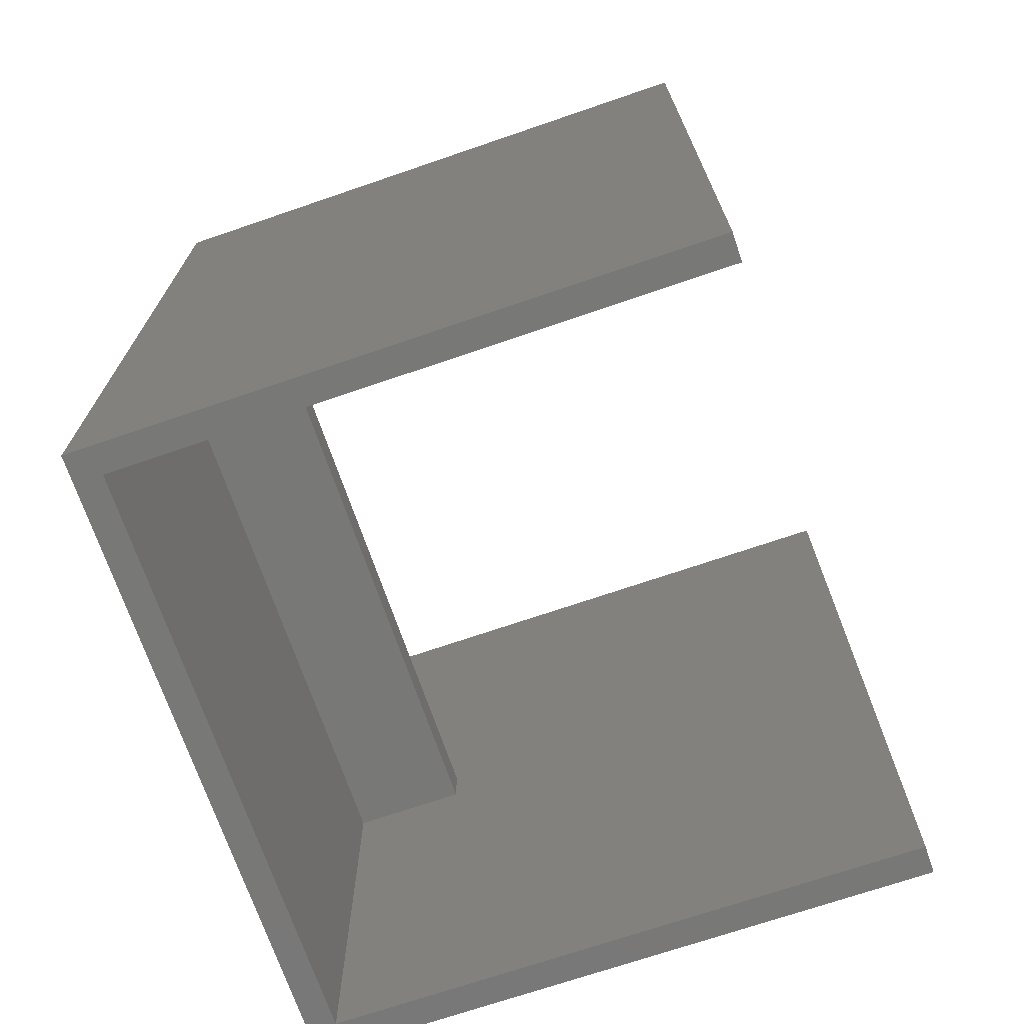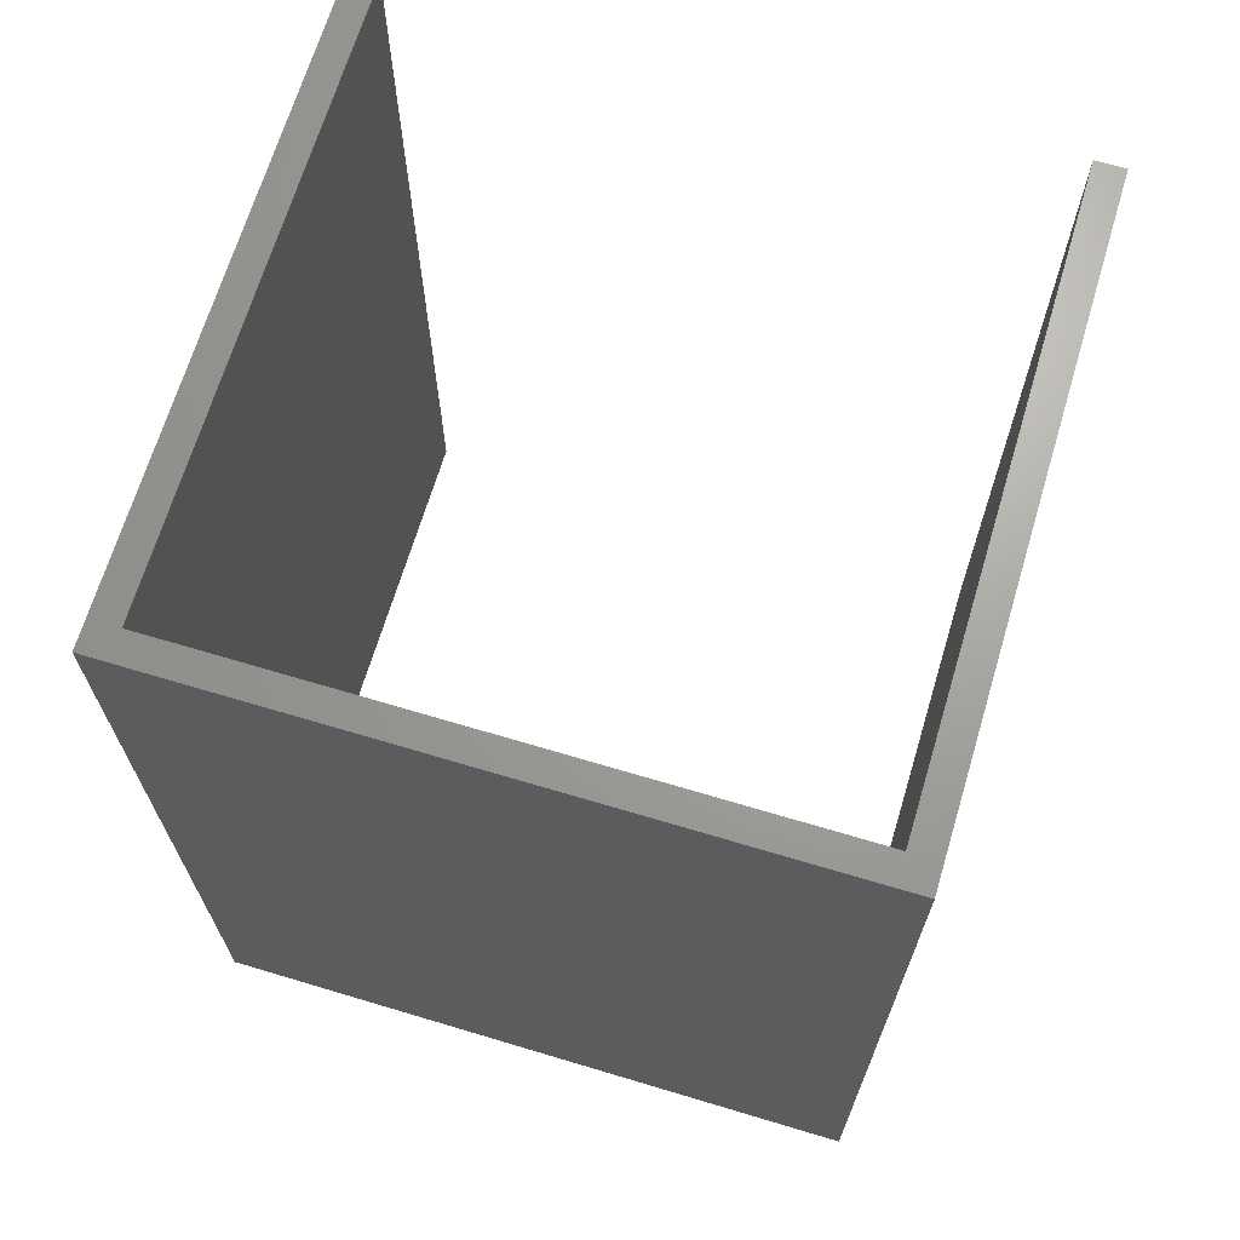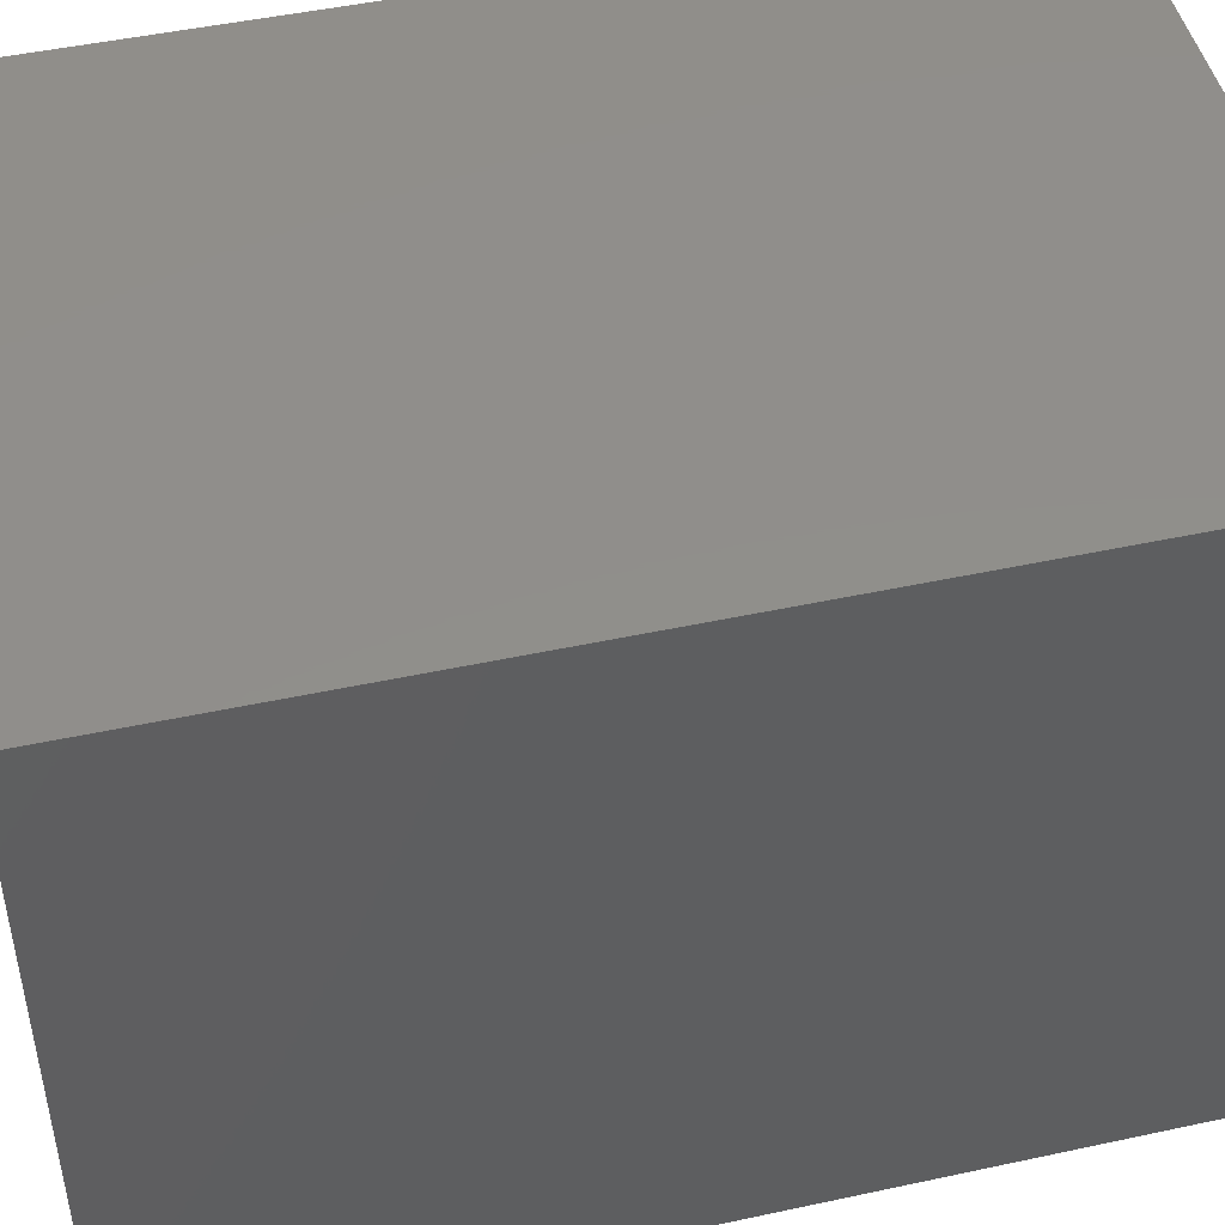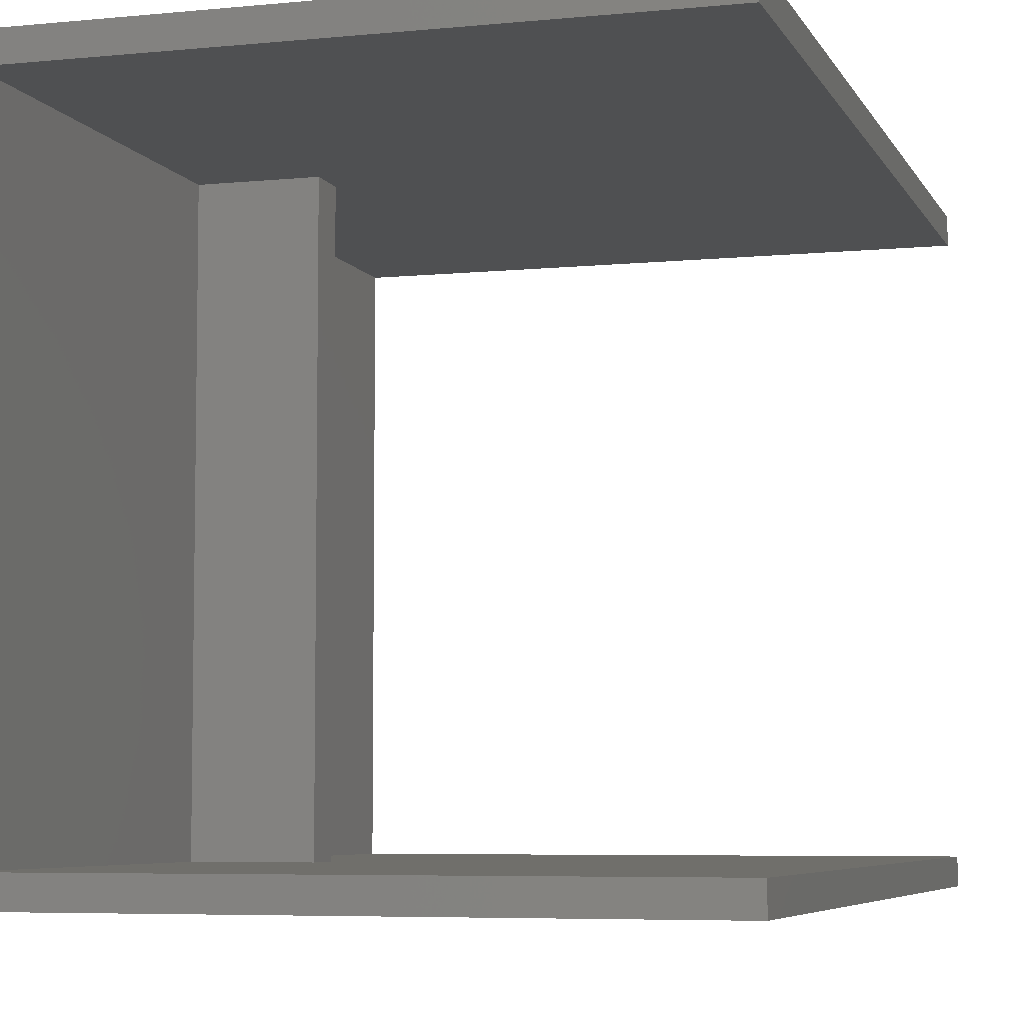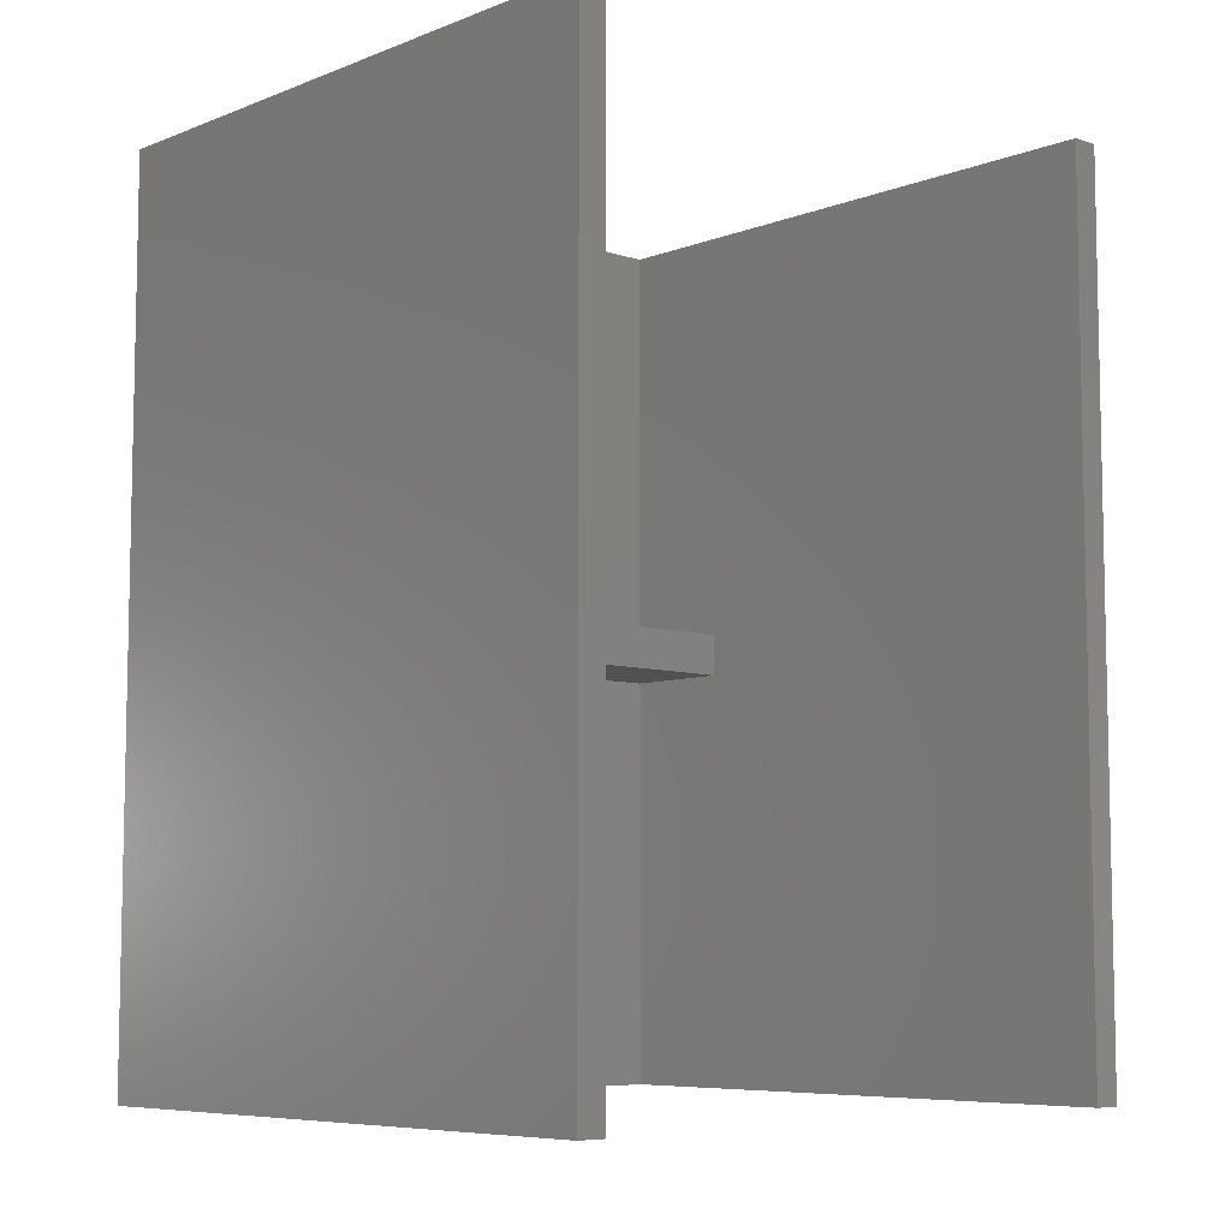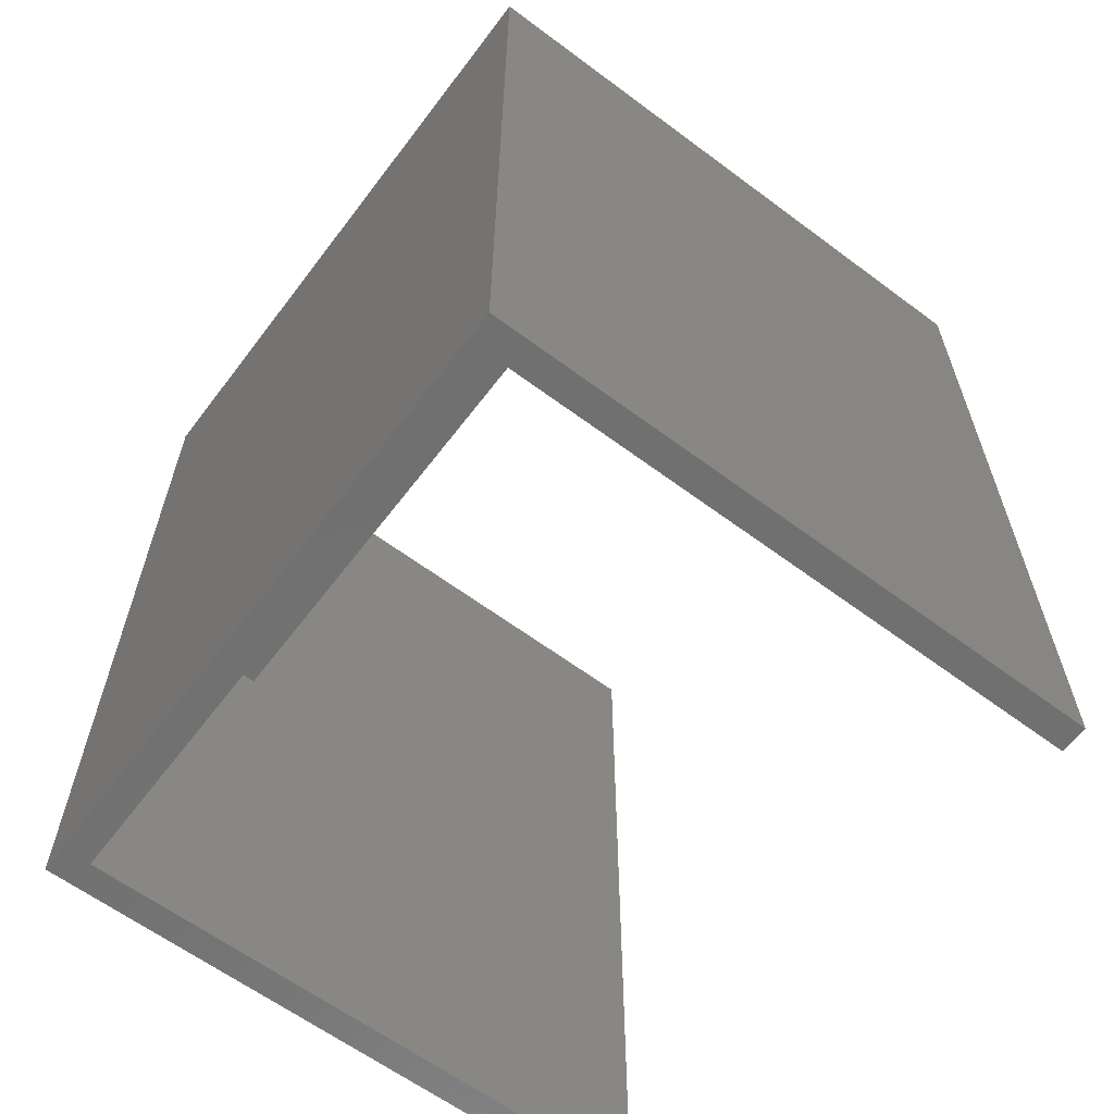
<metadata>
{"format":"stl","ext":"stl","renderer":"f3d","projection":"perspective","resolution":1024,"background":"white","views":[{"elev":-70.9,"azim":18.9,"up":"+Z"},{"elev":68.1,"azim":-73.3,"up":"+Z"},{"elev":47.4,"azim":-103.7,"up":"+Y"},{"elev":-5.9,"azim":16.8,"up":"+Y"},{"elev":-7.3,"azim":47.3,"up":"+Z"},{"elev":-62.2,"azim":-37.1,"up":"+Z"}]}
</metadata>
<code>
# stl→obj: 24 verts, 44 faces
v 0 0 0
v 0 46 63
v 0 46 0
v 0 0 63
v 44 46 63
v 2 44 63
v 44 44 63
v 2 2 63
v 44 0 63
v 44 2 63
v 44 2 0
v 44 0 0
v 44 46 0
v 44 44 0
v 2 2 0
v 2 44 0
v 2 44 33
v 2 2 33
v 2 2 30
v 2 44 30
v 10 2 33
v 10 2 30
v 10 44 30
v 10 44 33
f 1 2 3
f 2 1 4
f 5 6 7
f 6 2 8
f 2 6 5
f 8 9 10
f 8 4 9
f 4 8 2
f 9 11 10
f 11 9 12
f 7 13 5
f 13 7 14
f 12 15 11
f 15 1 16
f 1 15 12
f 16 13 14
f 16 3 13
f 3 16 1
f 1 9 4
f 9 1 12
f 13 2 5
f 2 13 3
f 8 17 6
f 17 8 18
f 19 16 20
f 16 19 15
f 10 21 8
f 10 22 21
f 11 22 10
f 15 22 11
f 22 15 19
f 8 21 18
f 20 16 23
f 24 6 17
f 6 24 7
f 23 7 24
f 14 23 16
f 23 14 7
f 17 21 24
f 21 17 18
f 21 23 24
f 23 21 22
f 19 23 22
f 23 19 20

</code>
